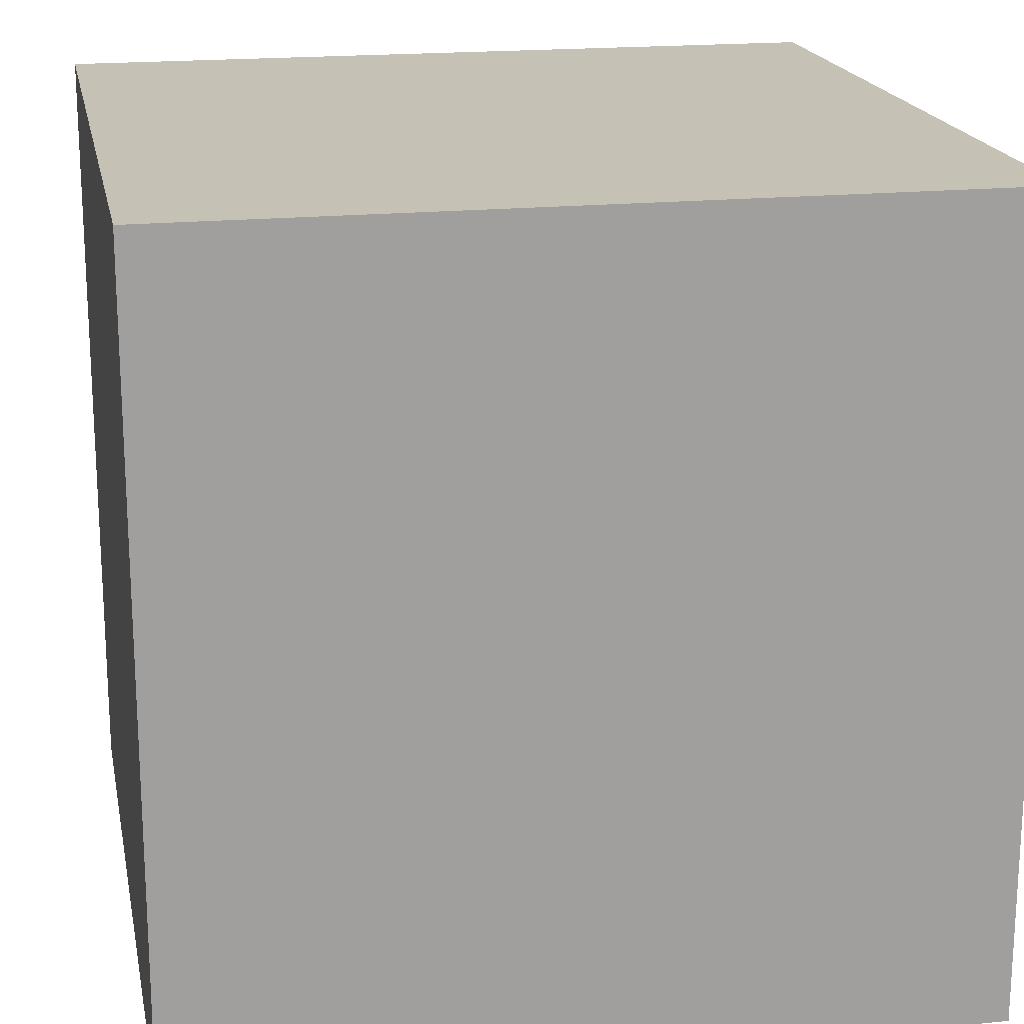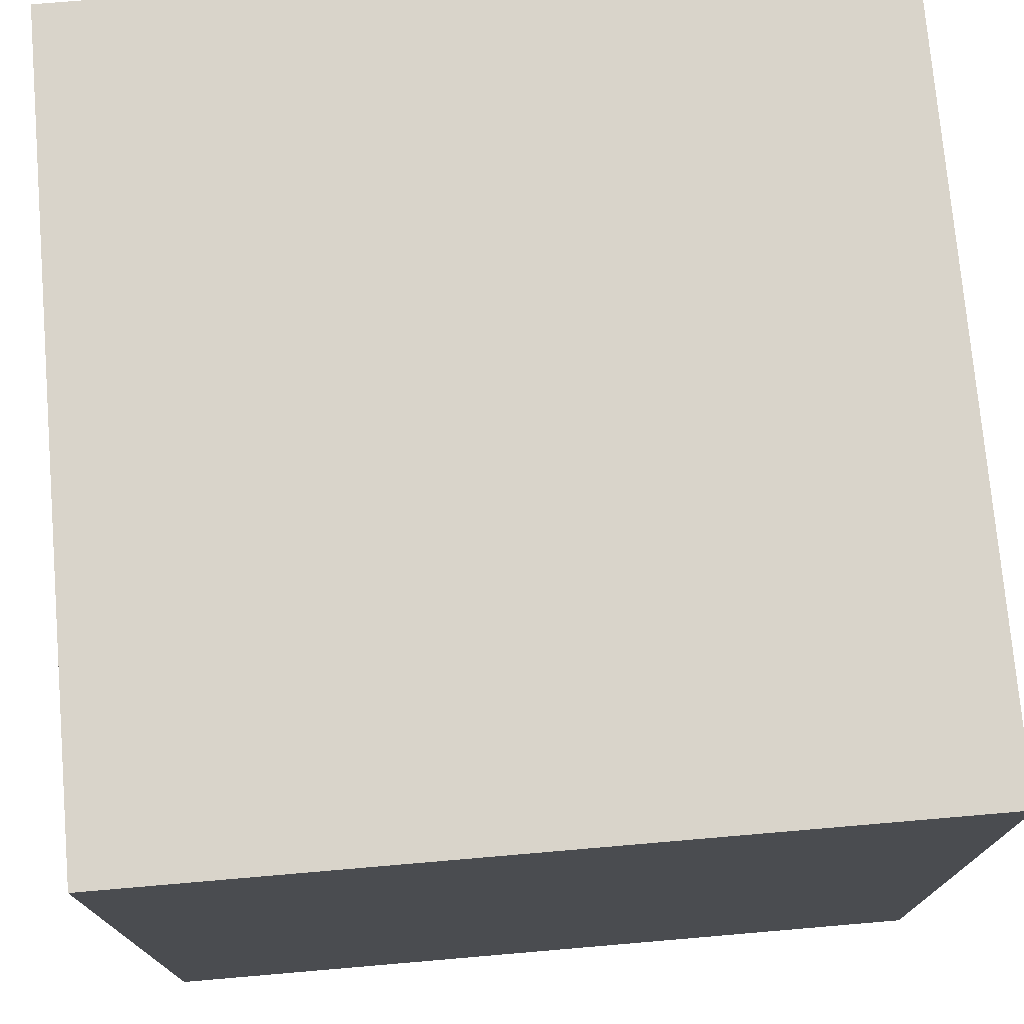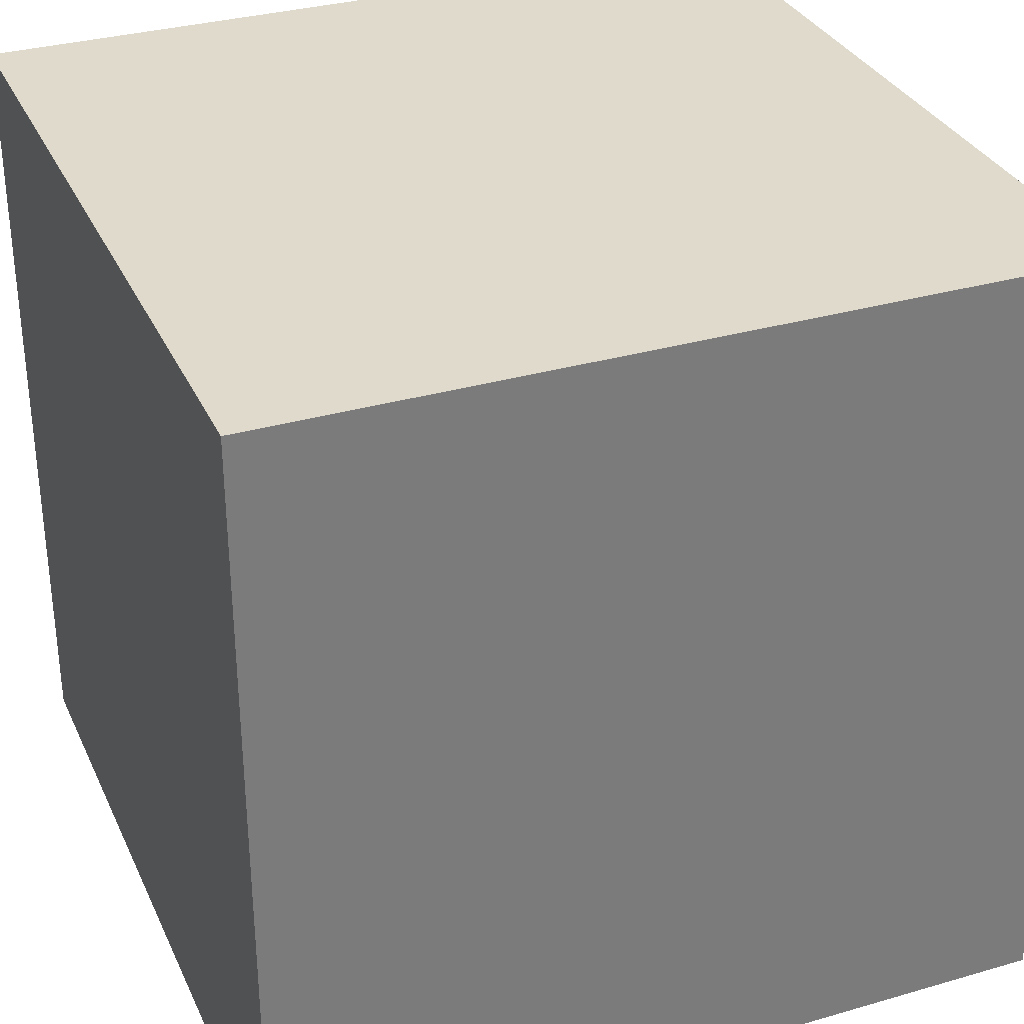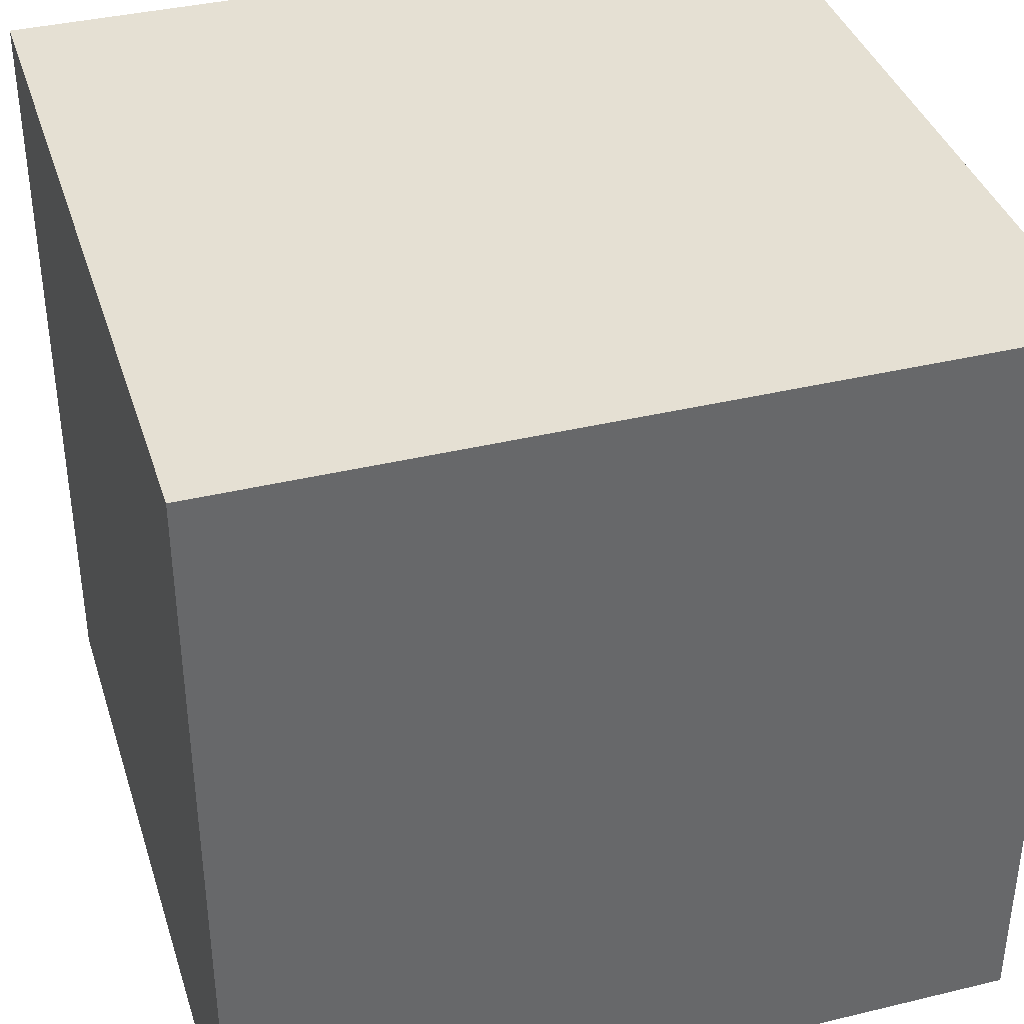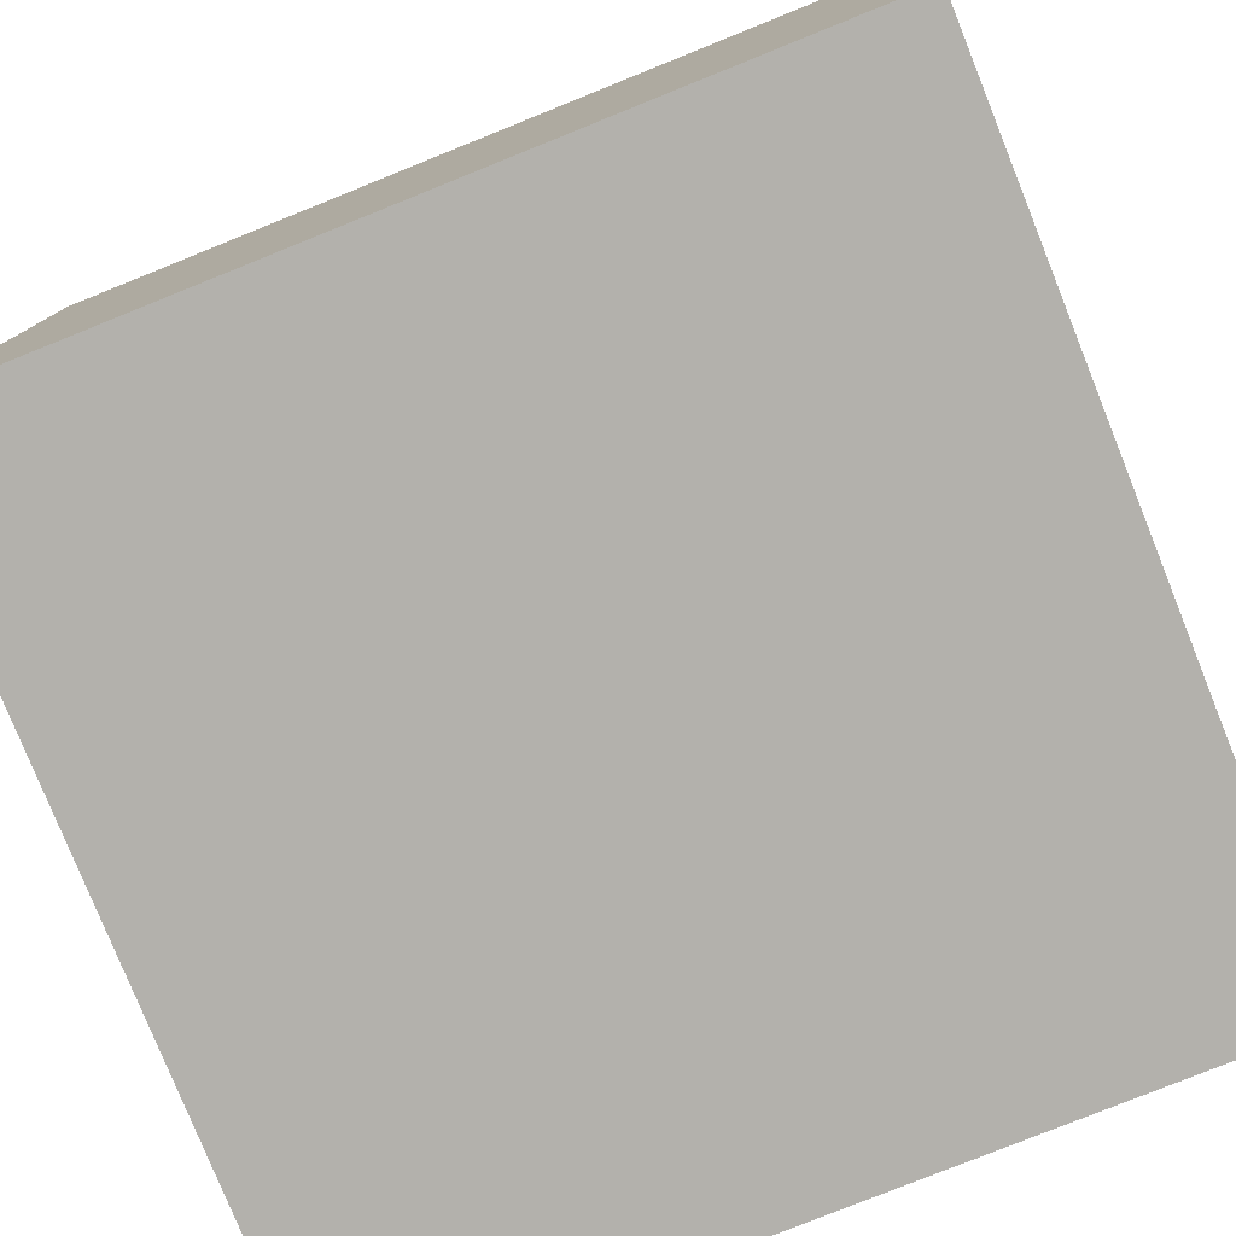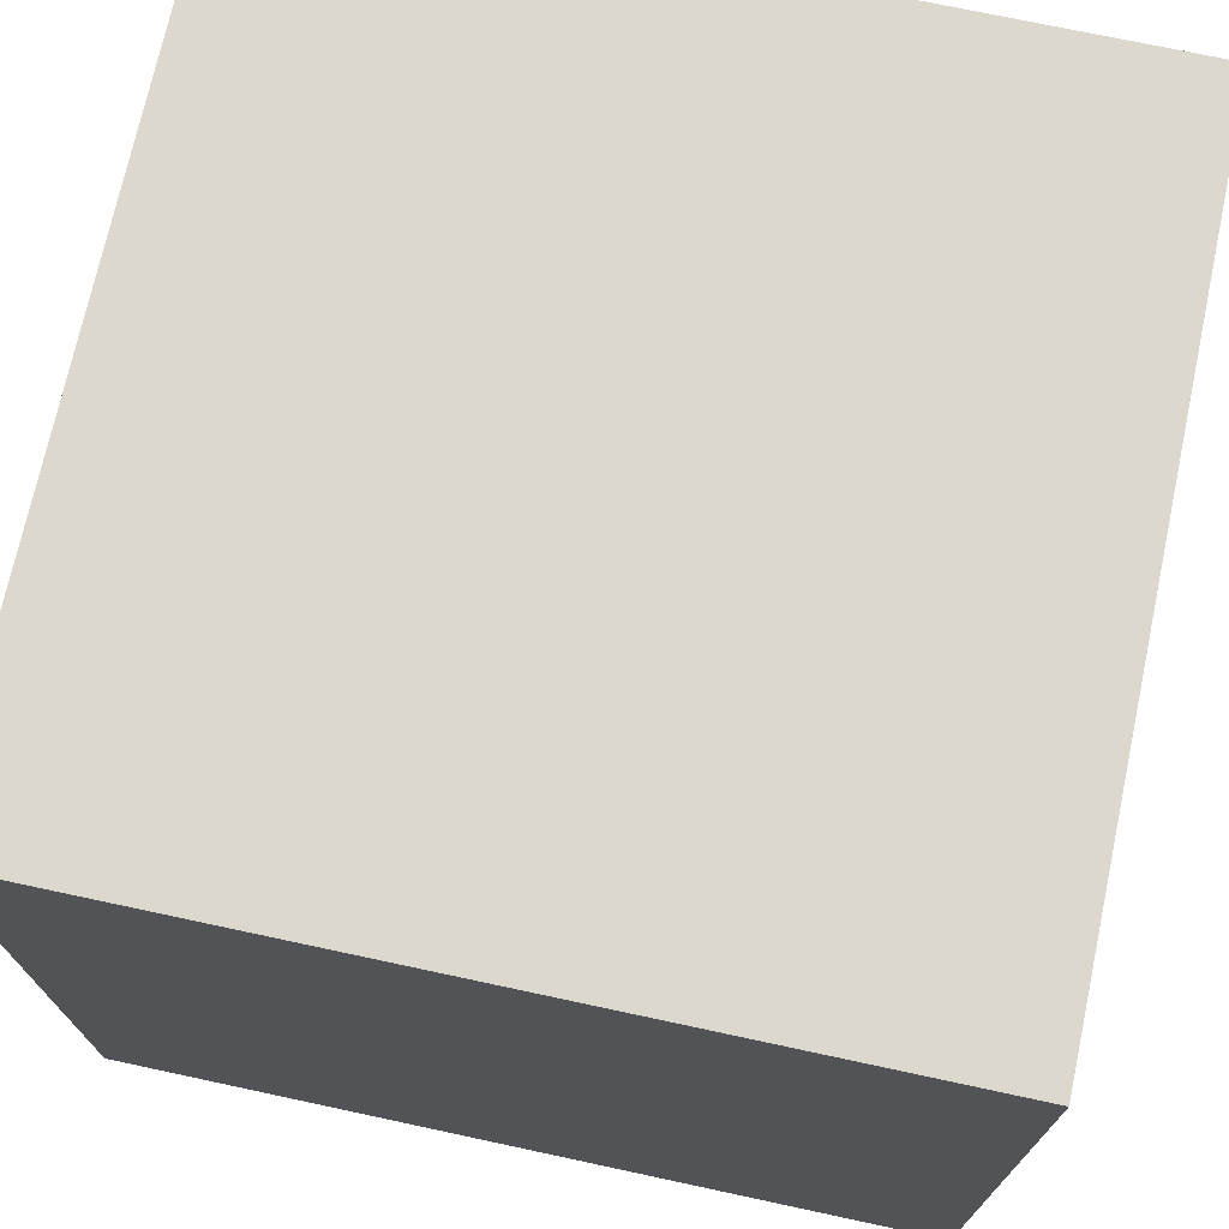
<metadata>
{"format":"obj","ext":"obj","renderer":"f3d","projection":"perspective","resolution":1024,"background":"white","views":[{"elev":18.8,"azim":79.0,"up":"+Z"},{"elev":74.8,"azim":-4.9,"up":"+Y"},{"elev":32.5,"azim":-111.9,"up":"+Y"},{"elev":38.1,"azim":-17.0,"up":"+Y"},{"elev":-79.0,"azim":111.9,"up":"+Z"},{"elev":72.5,"azim":-167.9,"up":"+Z"}]}
</metadata>
<code>
o Cube
v -1 1 1
v -1 -1 1
v -1 1 -1
v -1 -1 -1
v 1 1 1
v 1 -1 1
v 1 1 -1
v 1 -1 -1
g Cube_Cube_cube_texture
f 1 5 7 3
f 4 3 7 8
f 8 7 5 6
f 6 2 4 8
f 2 1 3 4
f 6 5 1 2

</code>
